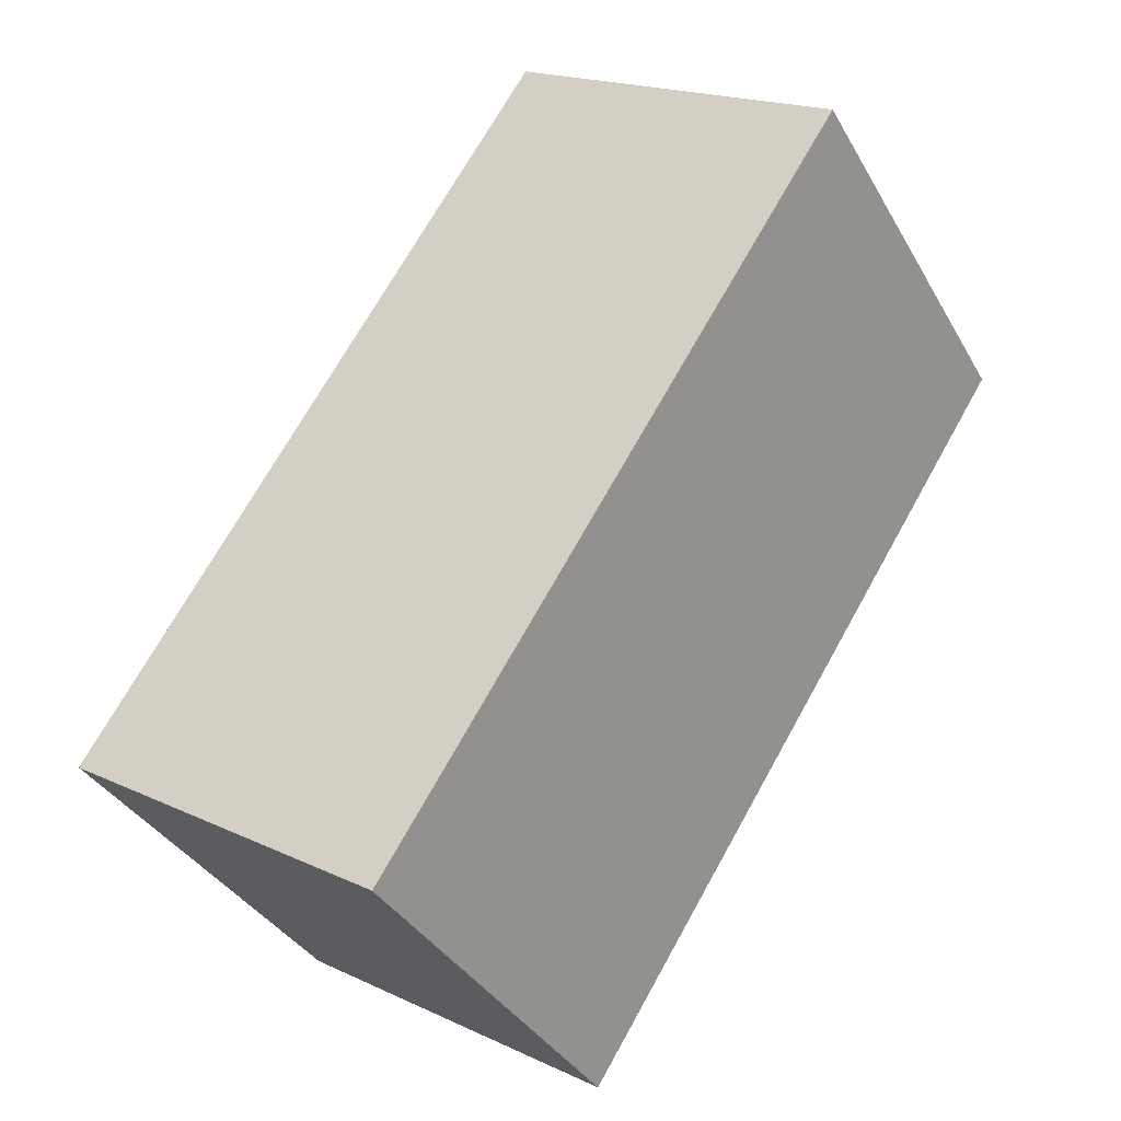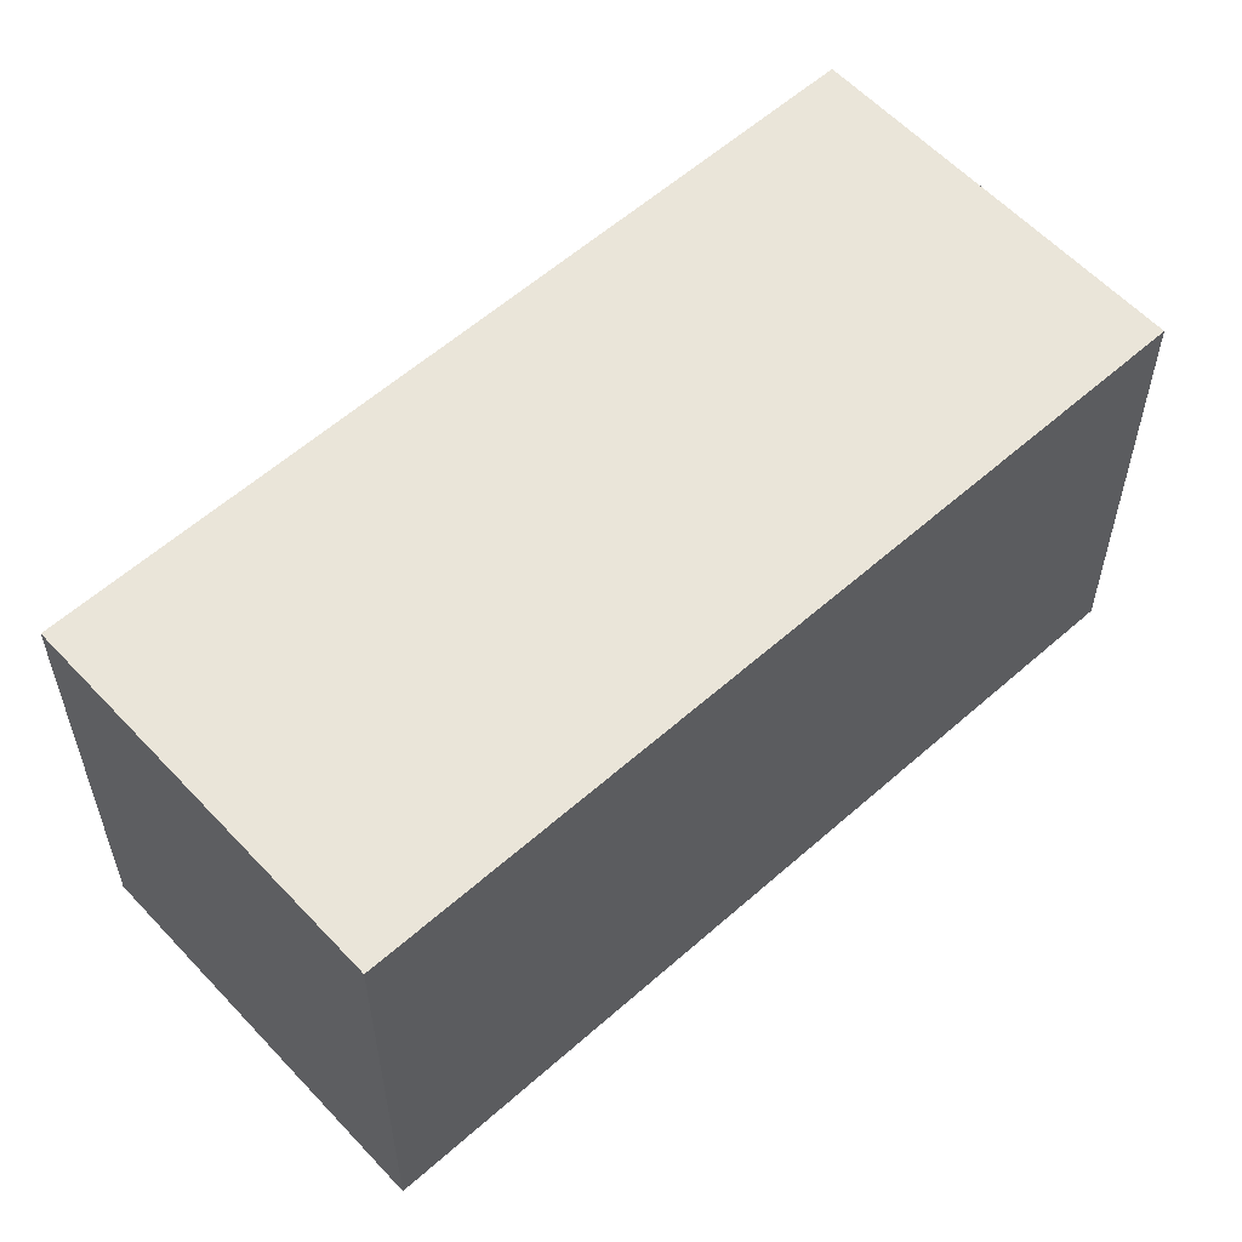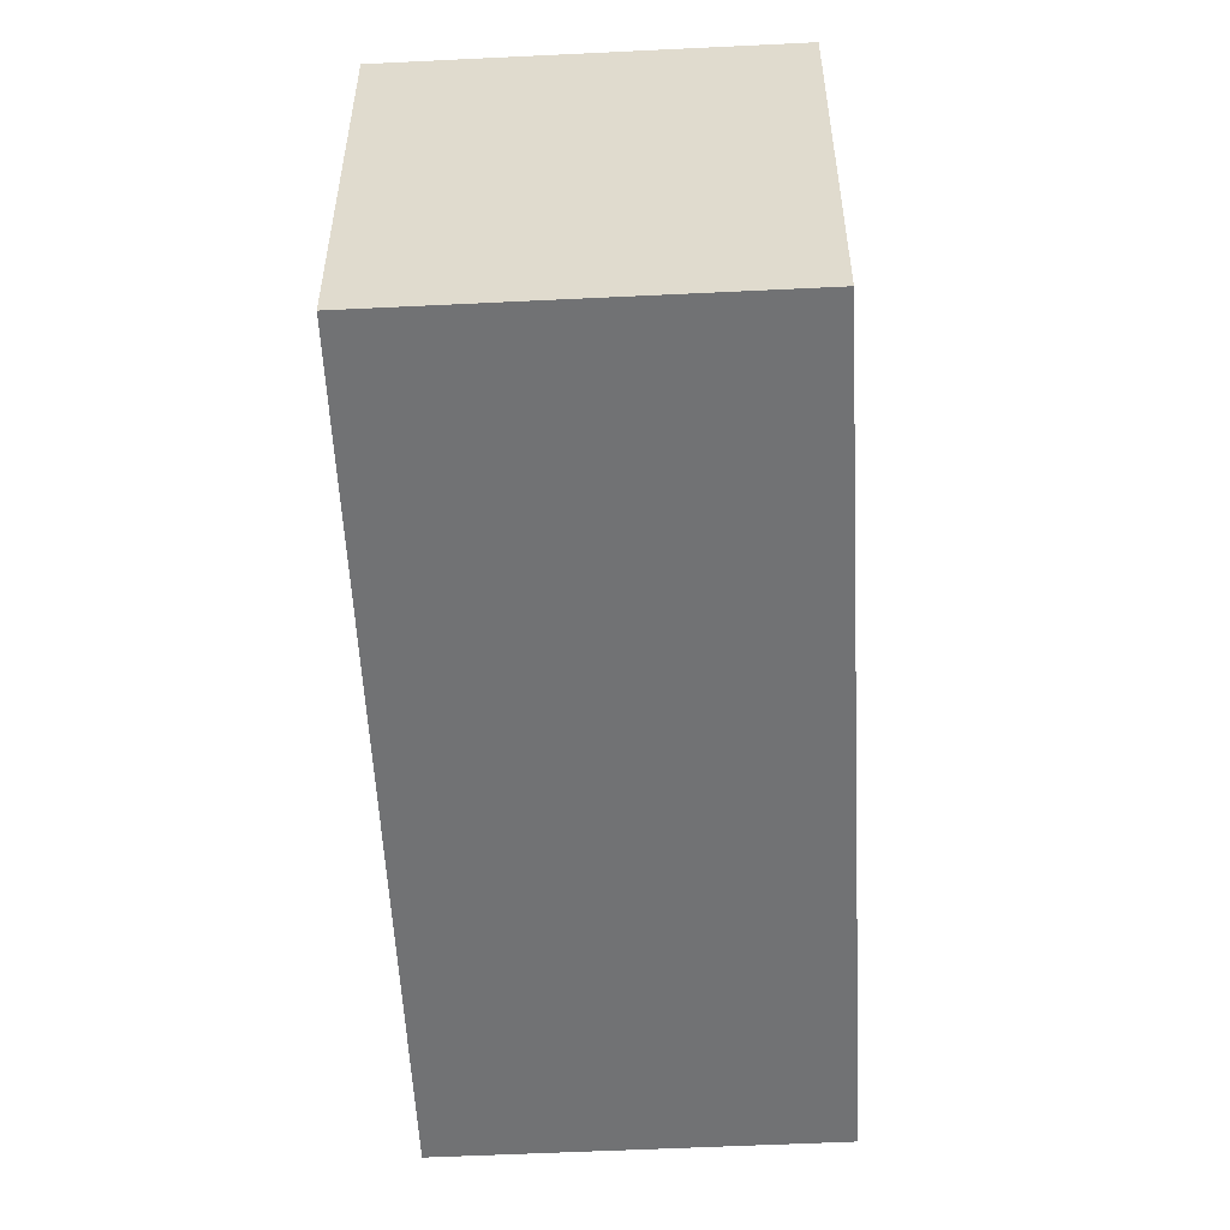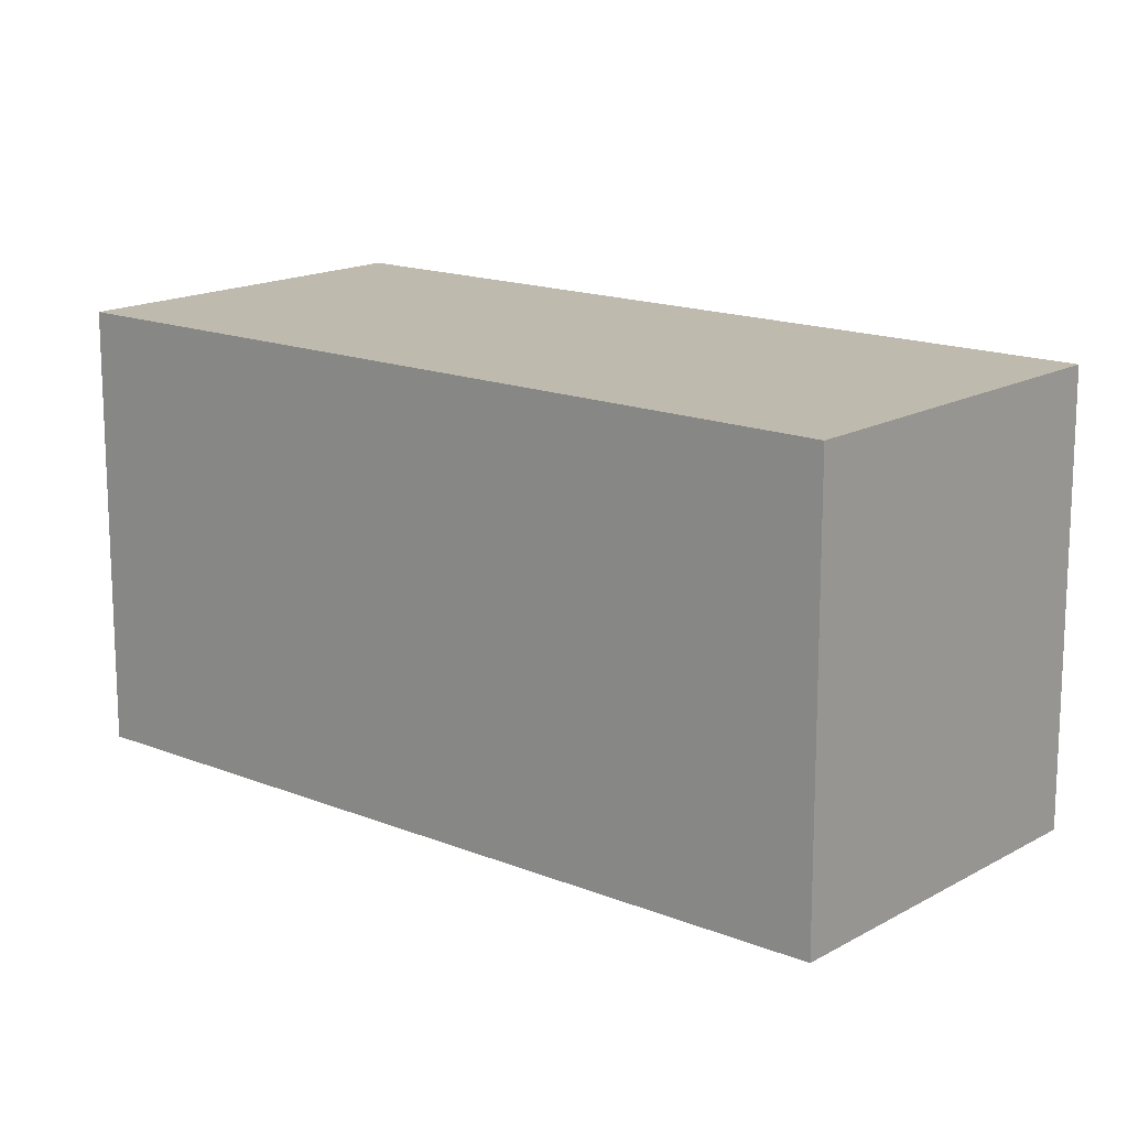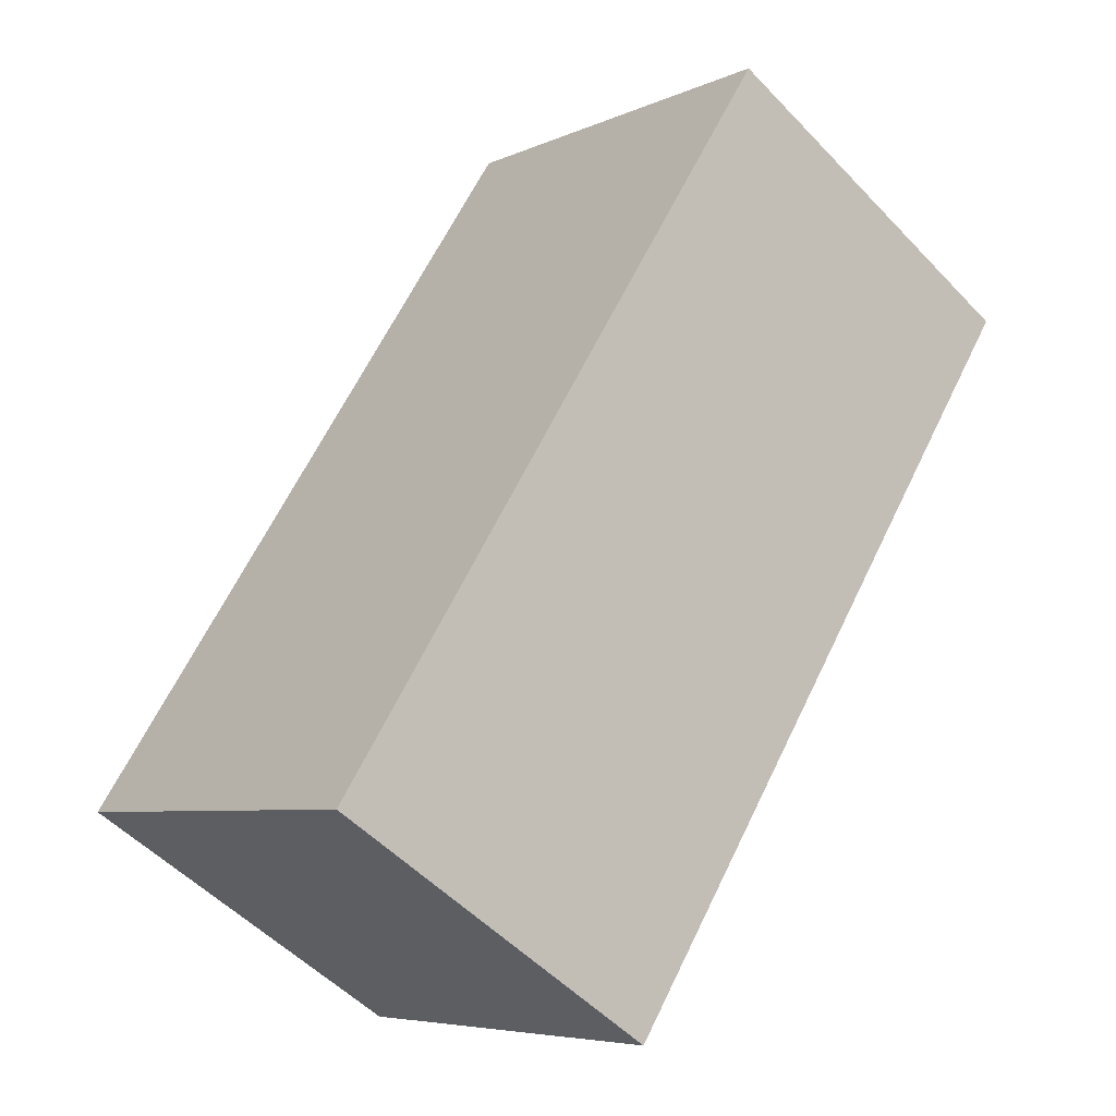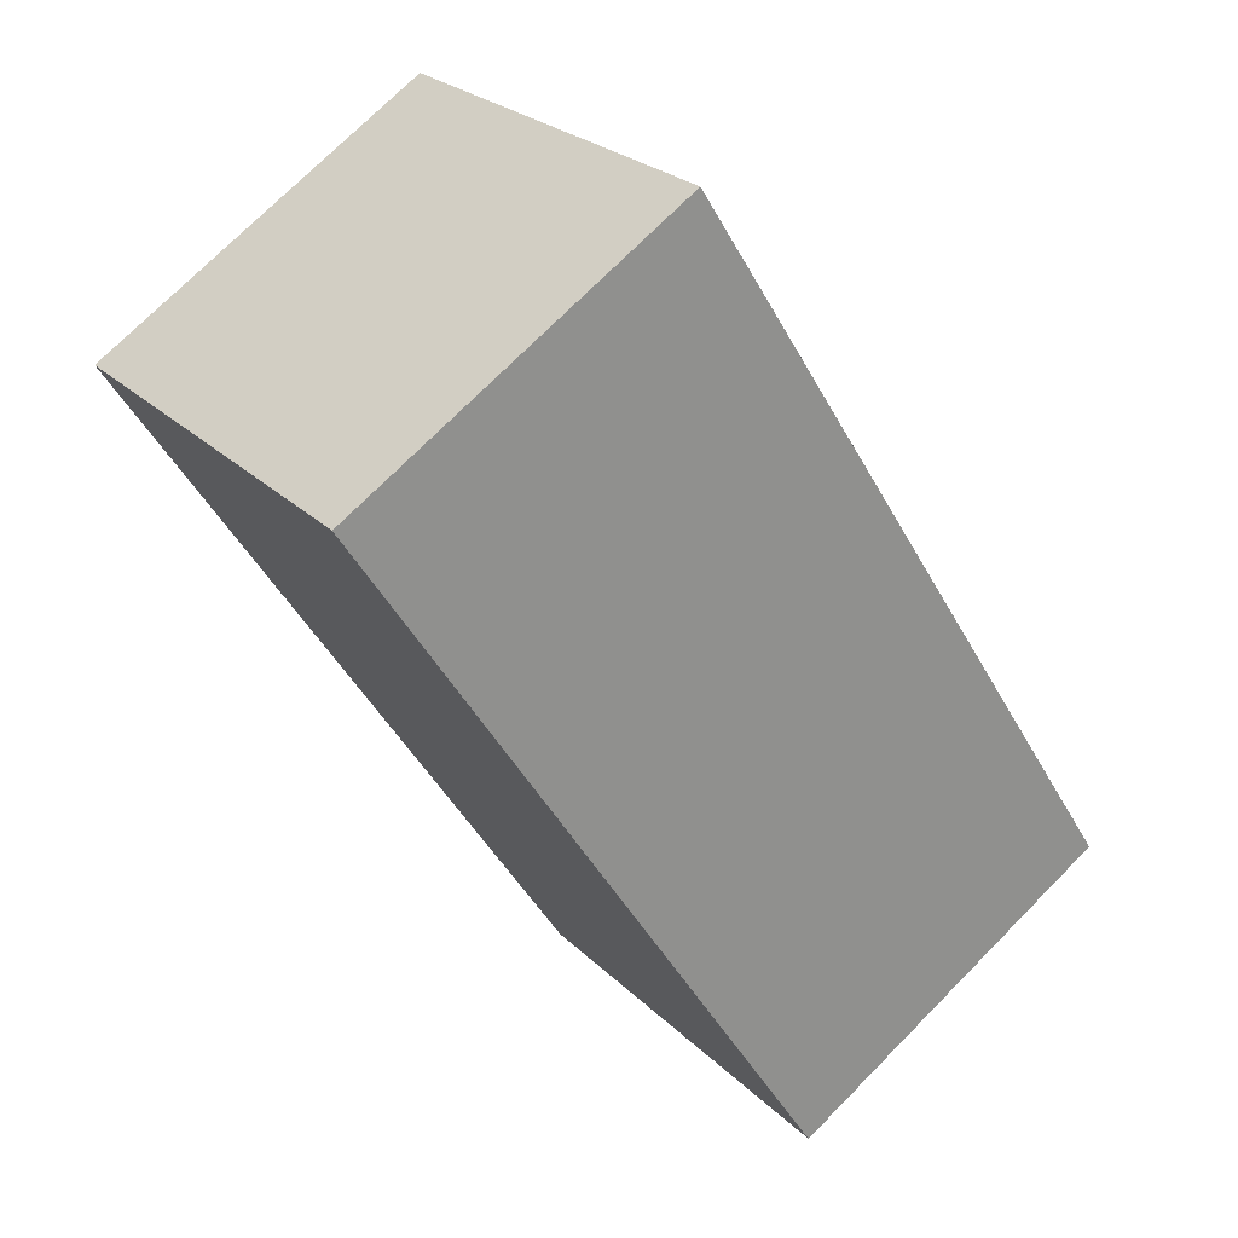
<metadata>
{"format":"obj","ext":"obj","renderer":"f3d","projection":"perspective","resolution":1024,"background":"white","views":[{"elev":-36.3,"azim":-153.6,"up":"+Z"},{"elev":58.4,"azim":-165.2,"up":"+Y"},{"elev":-55.5,"azim":150.2,"up":"+Y"},{"elev":15.7,"azim":-82.4,"up":"+Y"},{"elev":-6.2,"azim":143.0,"up":"+Z"},{"elev":24.7,"azim":-33.1,"up":"+Z"}]}
</metadata>
<code>
v 8.661e-05 2.953 -0.0001066
v 1.566 2.953 -2.436
v -1.106 2.953 -0.711
v 0.4601 2.953 -3.147
v 1.106 2.953 0.7108
v 2.672 2.953 -1.725
v 8.661e-05 2.953 -0.0001066
v 1.566 2.953 -2.436
v -1.566 2.953 2.436
v 8.661e-05 2.953 -0.0001066
v -1.106 2.953 -0.711
v -2.672 2.953 1.725
v -0.4599 2.953 3.147
v 1.106 2.953 0.7108
v 8.661e-05 2.953 -0.0001066
v -1.566 2.953 2.436
v -1.106 2.953 -0.711
v 0.4601 2.953 -3.147
v 0.9203 2.952 -6.294
v -5.344 2.953 3.45
v -1.106 2.953 -0.711
v 0.9203 2.952 -6.294
v 0.4601 2.953 -3.147
v 1.566 2.953 -2.436
v 0.9203 2.952 -6.294
v 1.566 2.953 -2.436
v 2.672 2.953 -1.725
v 5.343 2.953 -3.45
v 0.9203 2.952 -6.294
v 1.566 2.953 -2.436
v 5.343 2.953 -3.45
v 1.106 2.953 0.7108
v 5.343 2.953 -3.45
v 2.672 2.953 -1.725
v -5.344 2.953 3.45
v -1.566 2.953 2.436
v -2.672 2.953 1.725
v -5.344 2.953 3.45
v -2.672 2.953 1.725
v -1.106 2.953 -0.711
v -5.344 2.953 3.45
v -0.9197 2.953 6.293
v -1.566 2.953 2.436
v -0.9197 2.953 6.293
v 1.106 2.953 0.7108
v -0.4599 2.953 3.147
v -1.566 2.953 2.436
v -0.9197 2.953 6.293
v -0.4599 2.953 3.147
v -0.9197 2.953 6.293
v 5.343 2.953 -3.45
v 1.106 2.953 0.7108
v 2.212 -2.953 1.422
v 5.343 -2.953 -3.45
v 5.343 2.953 -3.45
v -0.9197 2.953 6.293
v -0.9197 -2.953 6.293
v 2.212 -2.953 1.422
v -0.9197 2.953 6.293
v 2.212 -2.953 1.422
v 5.343 2.953 -3.45
v 0.9203 2.952 -6.294
v 3.132 -2.953 -4.872
v 0.9203 -2.953 -6.294
v 3.132 -2.953 -4.872
v 5.343 2.953 -3.45
v 5.343 -2.953 -3.45
v 0.9203 2.952 -6.294
v 5.343 2.953 -3.45
v 3.132 -2.953 -4.872
v 0.9203 2.952 -6.294
v 0.9203 -2.953 -6.294
v -5.344 -2.953 3.45
v -5.344 2.953 3.45
v -5.344 2.953 3.45
v -5.344 -2.953 3.45
v -0.9197 2.953 6.293
v -0.9197 -2.953 6.293
v -5.344 -2.953 3.45
v 2.212 -2.953 1.422
v -0.9197 -2.953 6.293
v 0.9203 -2.953 -6.294
v 3.132 -2.953 -4.872
v 5.343 -2.953 -3.45
g CDNNDG02_0018380
f 1 2 3
f 3 2 4
f 5 6 7
f 7 6 8
f 9 10 11
f 12 9 11
f 13 14 15
f 16 13 15
f 17 18 19
f 20 21 22
f 23 24 25
f 26 27 28
f 29 30 31
f 32 33 34
f 35 36 37
f 38 39 40
f 41 42 43
f 44 45 46
f 47 48 49
f 50 51 52
f 53 54 55
f 56 57 58
f 59 60 61
f 62 63 64
f 65 66 67
f 68 69 70
f 71 72 73
f 74 71 73
f 75 76 77
f 77 76 78
f 79 80 81
f 79 82 80
f 80 83 84
f 82 83 80

</code>
